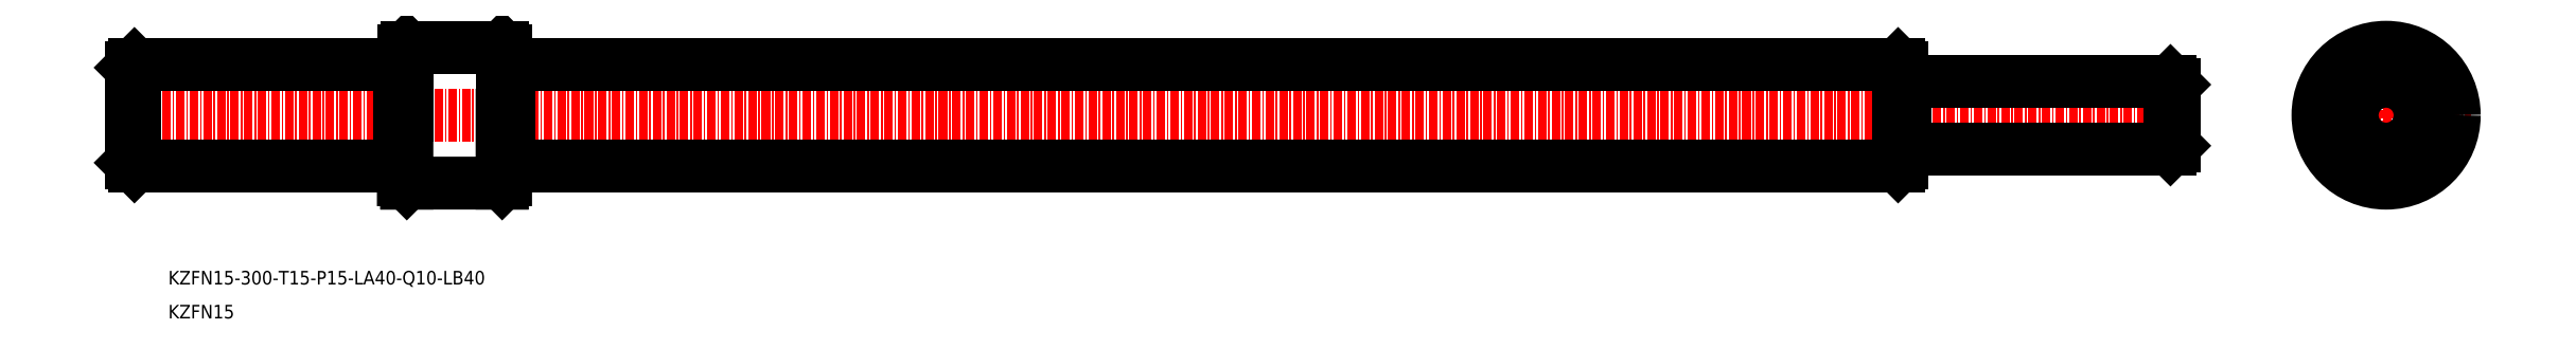
<metadata>
{"format":"dxf","ext":"dxf","renderer":"ezdxf+matplotlib","layout":"modelspace","background":"white","min_lineweight":24,"dpi":150}
</metadata>
<code>
0
SECTION
2
ENTITIES
0
LINE
8
CENTER
10
-2.12e+04
20
3.157e+04
30
0
11
-2.151e+04
21
3.157e+04
31
0
0
LINE
8
0
10
-2.146e+04
20
3.157e+04
30
0
11
-2.15e+04
21
3.157e+04
31
0
0
LINE
8
0
10
-2.146e+04
20
3.157e+04
30
0
11
-2.146e+04
21
3.157e+04
31
0
0
LINE
8
0
10
-2.146e+04
20
3.157e+04
30
0
11
-2.146e+04
21
3.157e+04
31
0
0
LINE
8
0
10
-2.145e+04
20
3.158e+04
30
0
11
-2.146e+04
21
3.158e+04
31
0
0
TEXT
8
0
10
-2.15e+04
20
3.154e+04
30
0
40
2
1
KZFN15-300-T15-P15-LA40-Q10-LB40
7
MISUMI
0
TEXT
8
0
10
-2.15e+04
20
3.154e+04
30
0
40
2
1
KZFN15
7
MISUMI
0
LINE
8
0
10
-2.146e+04
20
3.156e+04
30
0
11
-2.15e+04
21
3.156e+04
31
0
0
LINE
8
0
10
-2.146e+04
20
3.156e+04
30
0
11
-2.146e+04
21
3.157e+04
31
0
0
LINE
8
0
10
-2.146e+04
20
3.158e+04
30
0
11
-2.146e+04
21
3.157e+04
31
0
0
LINE
8
0
10
-2.146e+04
20
3.158e+04
30
0
11
-2.146e+04
21
3.157e+04
31
0
0
LINE
8
0
10
-2.146e+04
20
3.158e+04
30
0
11
-2.146e+04
21
3.158e+04
31
0
0
LINE
8
0
10
-2.15e+04
20
3.157e+04
30
0
11
-2.15e+04
21
3.156e+04
31
0
0
LINE
8
0
10
-2.15e+04
20
3.156e+04
30
0
11
-2.15e+04
21
3.156e+04
31
0
0
LINE
8
0
10
-2.15e+04
20
3.157e+04
30
0
11
-2.15e+04
21
3.156e+04
31
0
0
LINE
8
0
10
-2.15e+04
20
3.157e+04
30
0
11
-2.15e+04
21
3.157e+04
31
0
0
LINE
8
CENTER
10
-2.118e+04
20
3.157e+04
30
0
11
-2.116e+04
21
3.157e+04
31
0
0
LINE
8
CENTER
10
-2.117e+04
20
3.155e+04
30
0
11
-2.117e+04
21
3.158e+04
31
0
0
CIRCLE
8
0
10
-2.117e+04
20
3.157e+04
30
0
40
7.5
0
CIRCLE
8
0
10
-2.117e+04
20
3.157e+04
30
0
40
10
0
LINE
8
0
10
-2.145e+04
20
3.156e+04
30
0
11
-2.146e+04
21
3.156e+04
31
0
0
LINE
8
0
10
-2.146e+04
20
3.156e+04
30
0
11
-2.146e+04
21
3.157e+04
31
0
0
LINE
8
0
10
-2.146e+04
20
3.156e+04
30
0
11
-2.146e+04
21
3.157e+04
31
0
0
LINE
8
0
10
-2.146e+04
20
3.156e+04
30
0
11
-2.146e+04
21
3.156e+04
31
0
0
LINE
8
0
10
-2.146e+04
20
3.156e+04
30
0
11
-2.146e+04
21
3.156e+04
31
0
0
LINE
8
0
10
-2.145e+04
20
3.157e+04
30
0
11
-2.124e+04
21
3.157e+04
31
0
0
LINE
8
0
10
-2.145e+04
20
3.157e+04
30
0
11
-2.145e+04
21
3.157e+04
31
0
0
LINE
8
0
10
-2.145e+04
20
3.157e+04
30
0
11
-2.145e+04
21
3.157e+04
31
0
0
LINE
8
0
10
-2.145e+04
20
3.156e+04
30
0
11
-2.124e+04
21
3.156e+04
31
0
0
LINE
8
0
10
-2.145e+04
20
3.156e+04
30
0
11
-2.145e+04
21
3.157e+04
31
0
0
LINE
8
0
10
-2.145e+04
20
3.158e+04
30
0
11
-2.145e+04
21
3.157e+04
31
0
0
LINE
8
0
10
-2.145e+04
20
3.158e+04
30
0
11
-2.145e+04
21
3.157e+04
31
0
0
LINE
8
0
10
-2.145e+04
20
3.158e+04
30
0
11
-2.145e+04
21
3.158e+04
31
0
0
LINE
8
0
10
-2.124e+04
20
3.157e+04
30
0
11
-2.124e+04
21
3.156e+04
31
0
0
LINE
8
0
10
-2.124e+04
20
3.156e+04
30
0
11
-2.124e+04
21
3.156e+04
31
0
0
LINE
8
0
10
-2.124e+04
20
3.157e+04
30
0
11
-2.124e+04
21
3.156e+04
31
0
0
LINE
8
0
10
-2.124e+04
20
3.157e+04
30
0
11
-2.124e+04
21
3.157e+04
31
0
0
LINE
8
0
10
-2.145e+04
20
3.156e+04
30
0
11
-2.145e+04
21
3.157e+04
31
0
0
LINE
8
0
10
-2.145e+04
20
3.156e+04
30
0
11
-2.145e+04
21
3.157e+04
31
0
0
LINE
8
0
10
-2.145e+04
20
3.156e+04
30
0
11
-2.145e+04
21
3.156e+04
31
0
0
LINE
8
0
10
-2.145e+04
20
3.156e+04
30
0
11
-2.145e+04
21
3.156e+04
31
0
0
LINE
8
0
10
-2.124e+04
20
3.157e+04
30
0
11
-2.12e+04
21
3.157e+04
31
0
0
LINE
8
0
10
-2.124e+04
20
3.157e+04
30
0
11
-2.124e+04
21
3.157e+04
31
0
0
LINE
8
0
10
-2.124e+04
20
3.157e+04
30
0
11
-2.124e+04
21
3.157e+04
31
0
0
LINE
8
0
10
-2.12e+04
20
3.157e+04
30
0
11
-2.12e+04
21
3.157e+04
31
0
0
LINE
8
0
10
-2.12e+04
20
3.157e+04
30
0
11
-2.12e+04
21
3.157e+04
31
0
0
LINE
8
0
10
-2.12e+04
20
3.157e+04
30
0
11
-2.12e+04
21
3.157e+04
31
0
0
LINE
8
0
10
-2.124e+04
20
3.156e+04
30
0
11
-2.12e+04
21
3.156e+04
31
0
0
LINE
8
0
10
-2.124e+04
20
3.156e+04
30
0
11
-2.124e+04
21
3.156e+04
31
0
0
LINE
8
0
10
-2.124e+04
20
3.156e+04
30
0
11
-2.124e+04
21
3.157e+04
31
0
0
LINE
8
0
10
-2.12e+04
20
3.156e+04
30
0
11
-2.12e+04
21
3.157e+04
31
0
0
LINE
8
0
10
-2.12e+04
20
3.156e+04
30
0
11
-2.12e+04
21
3.157e+04
31
0
0
LINE
8
0
10
-2.12e+04
20
3.156e+04
30
0
11
-2.12e+04
21
3.156e+04
31
0
0
CIRCLE
8
0
10
-2.117e+04
20
3.157e+04
30
0
40
5
0
POINT
8
0
10
-1.984e+04
20
3.06e+04
30
0
0
ENDSEC
0
EOF

</code>
